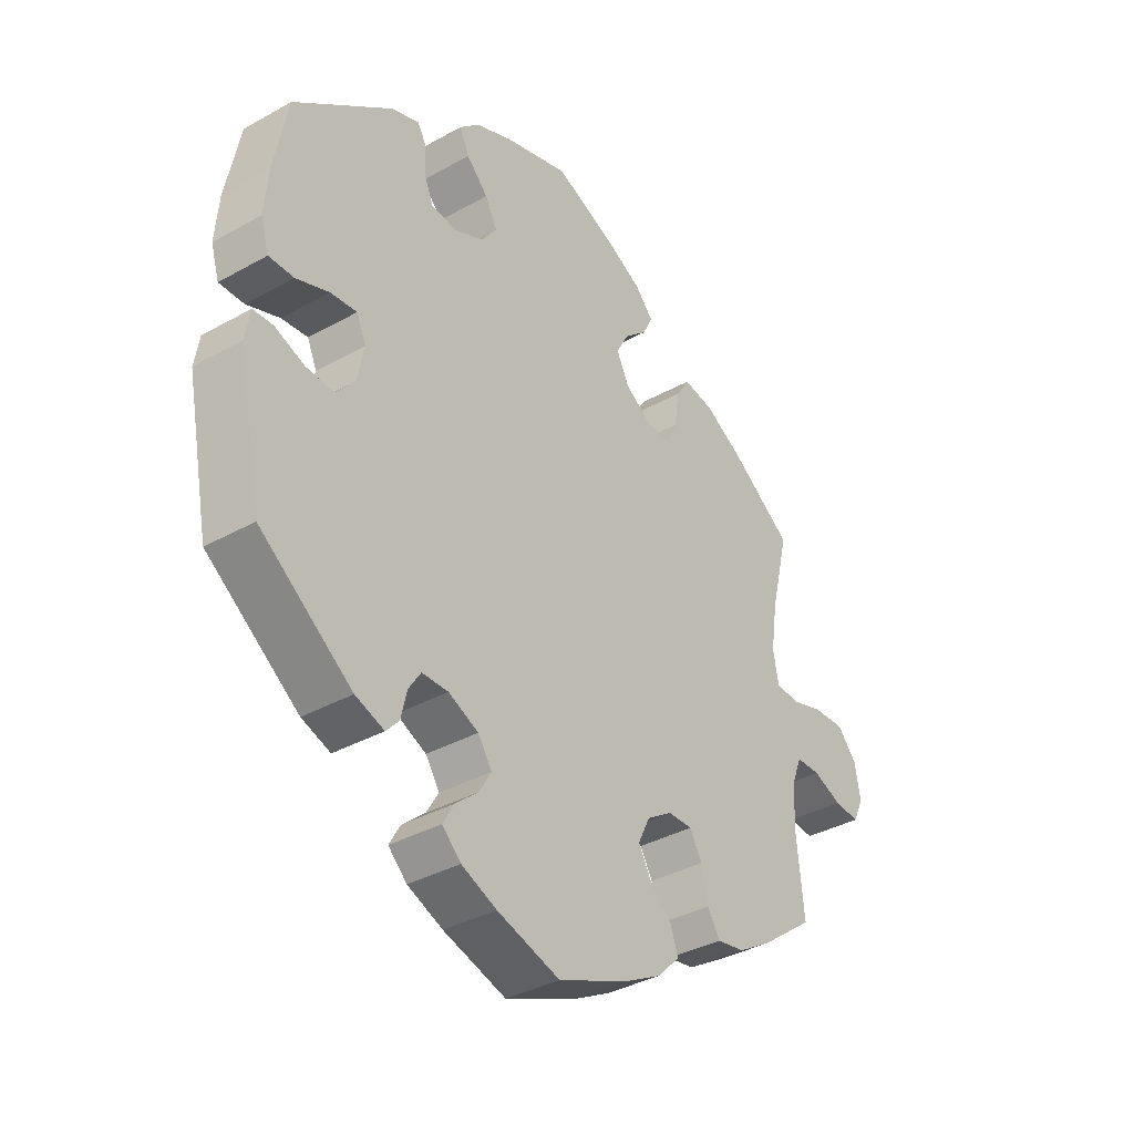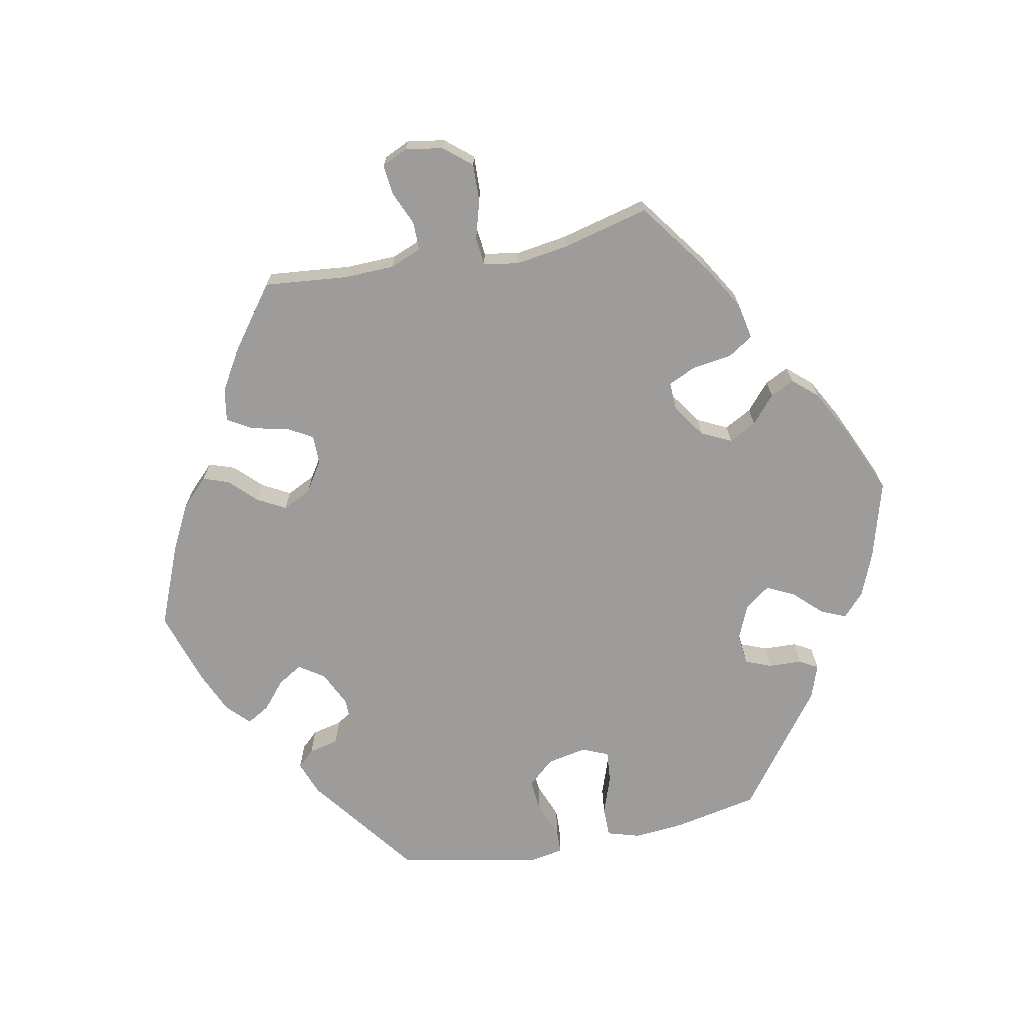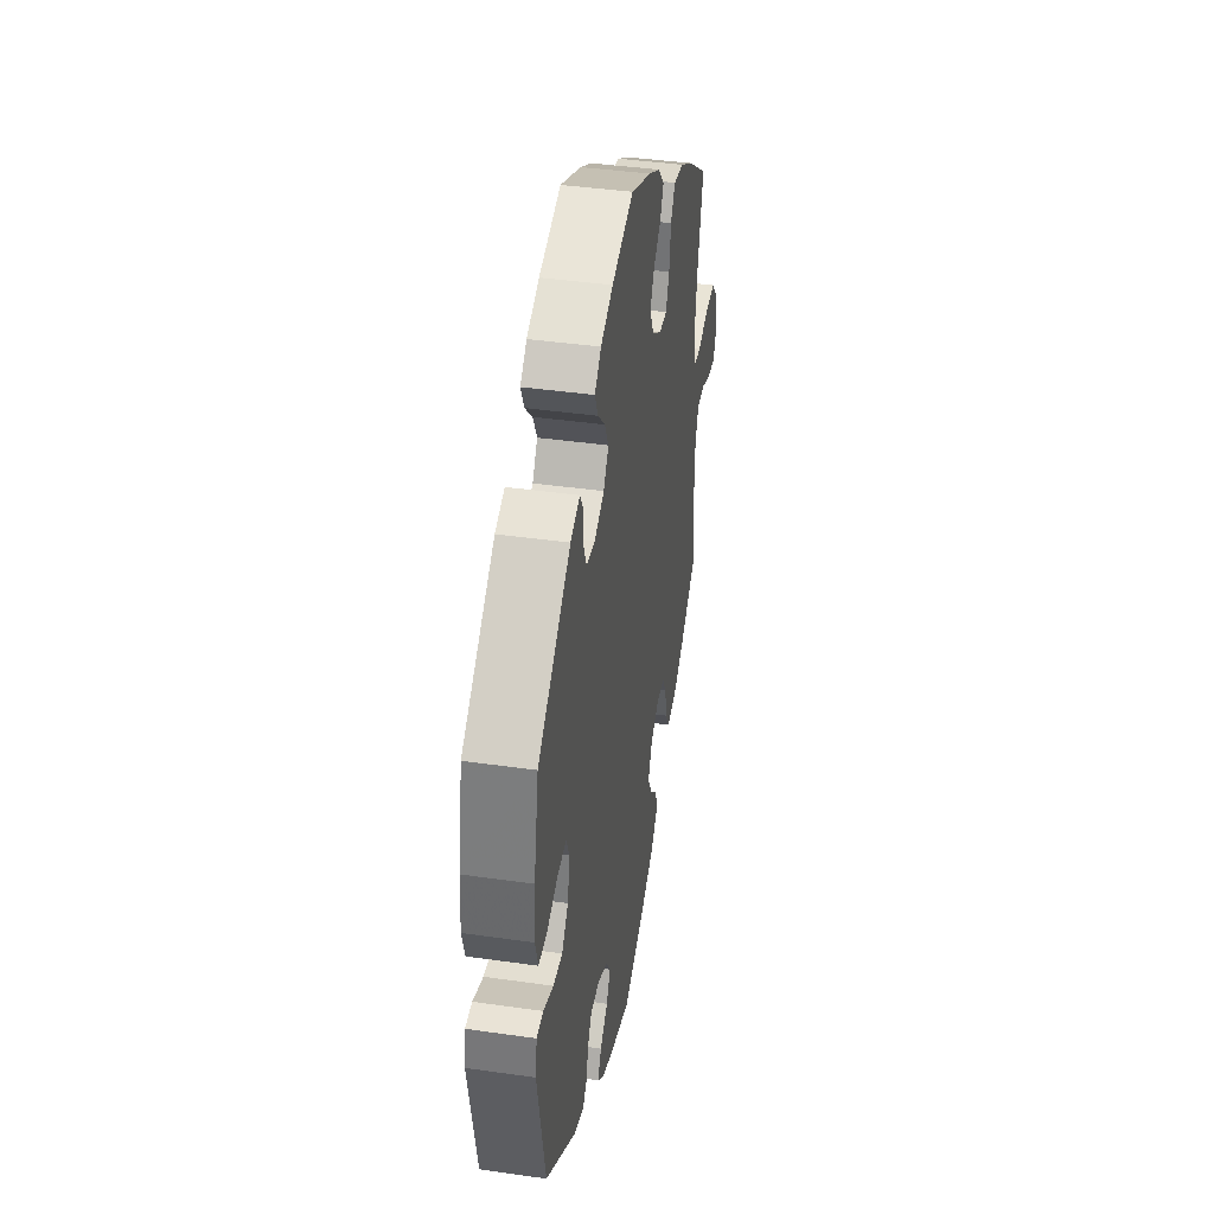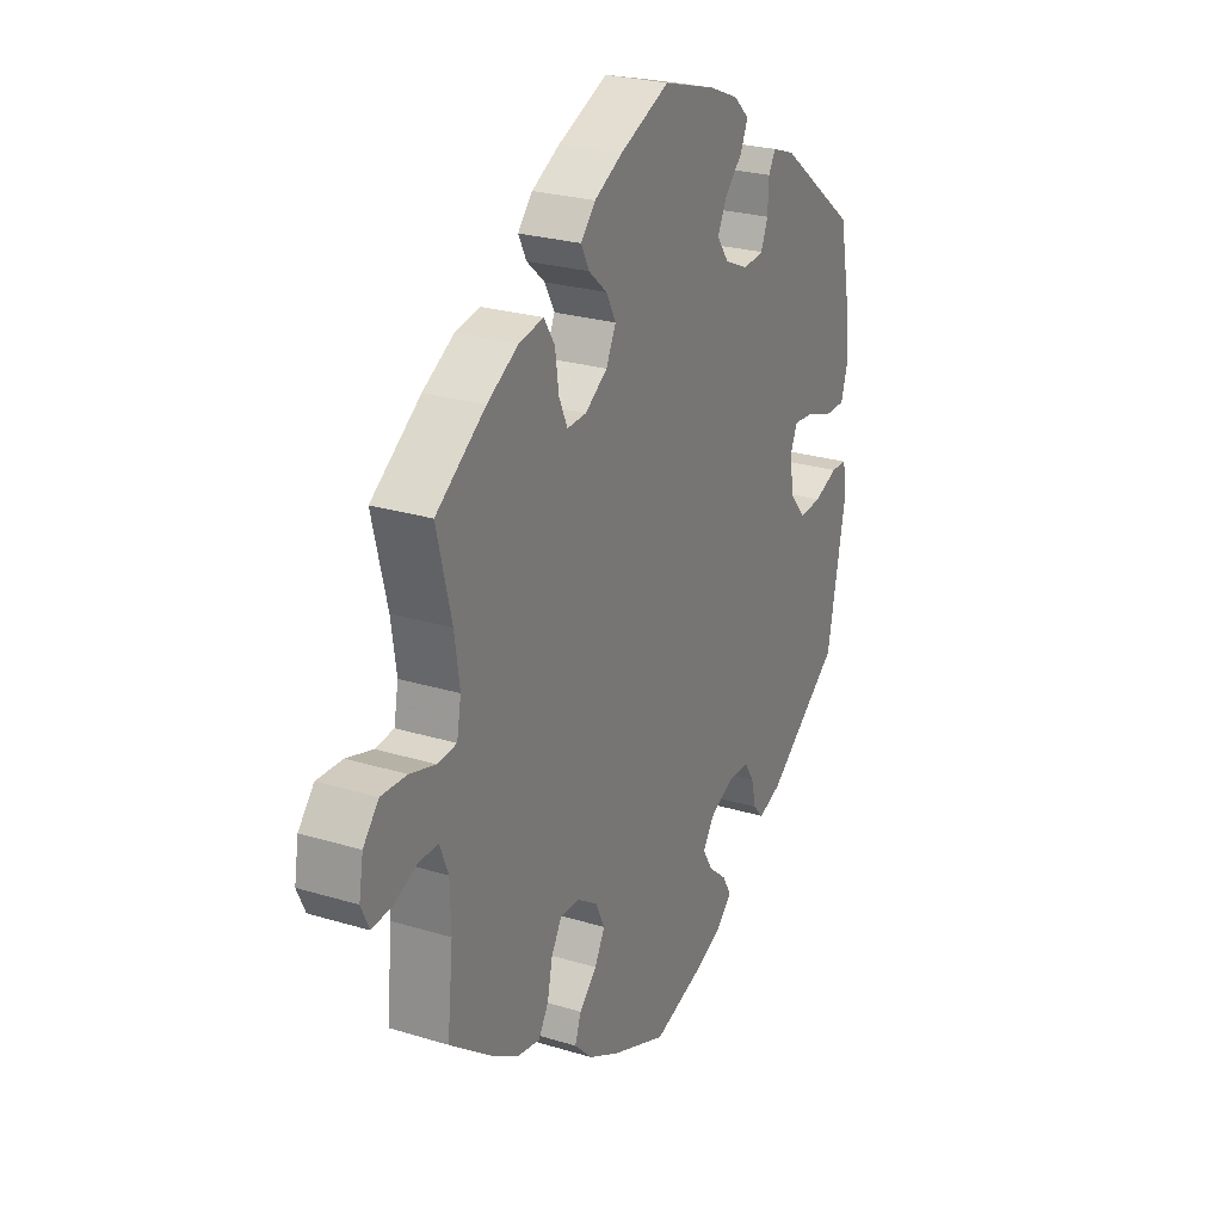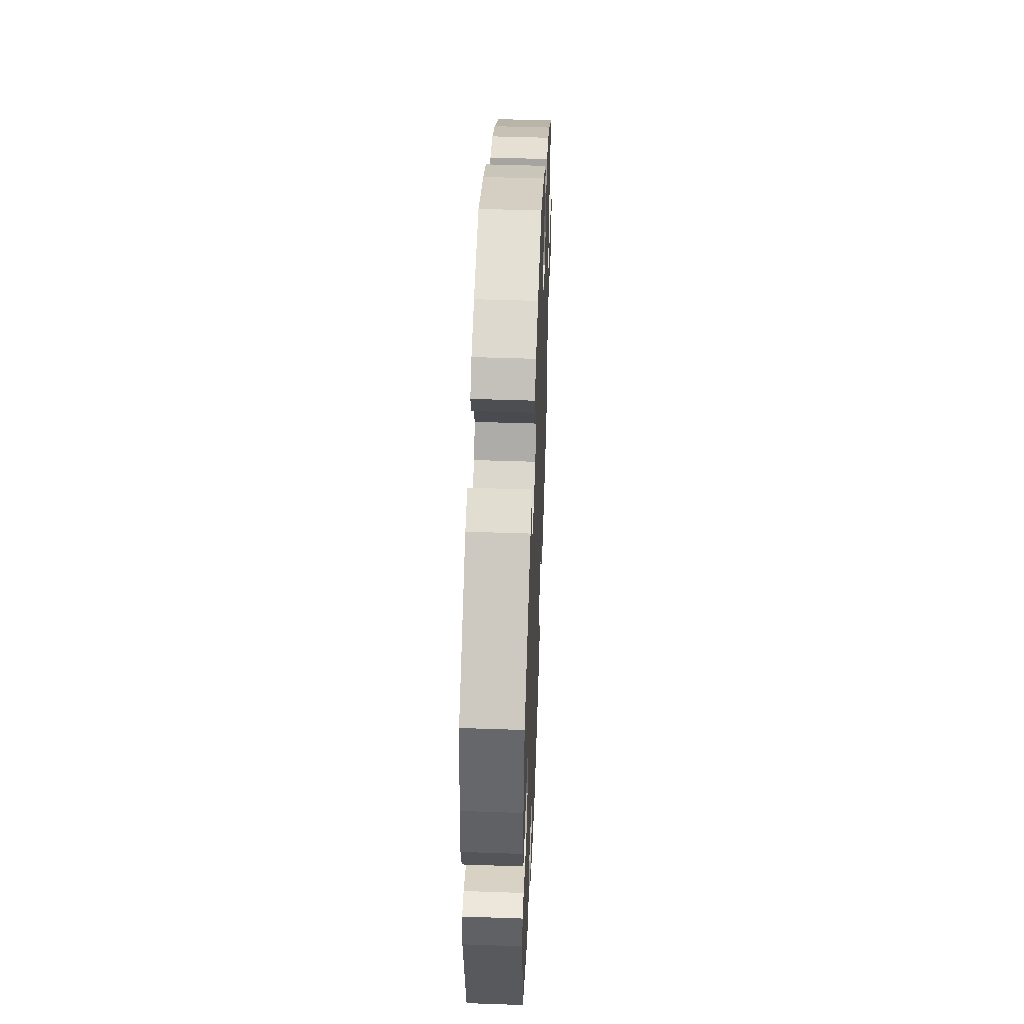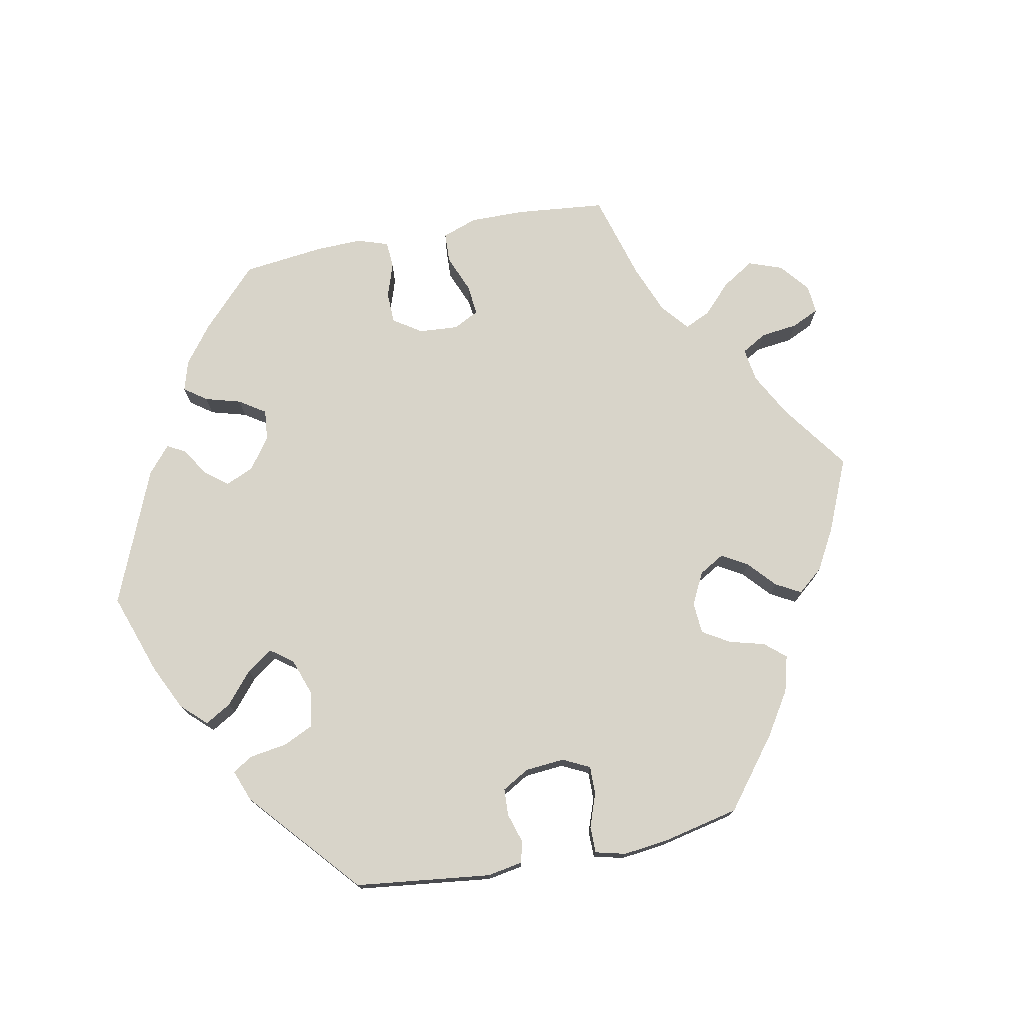
<metadata>
{"format":"obj","ext":"obj","renderer":"f3d","projection":"perspective","resolution":1024,"background":"white","views":[{"elev":-36.1,"azim":126.3,"up":"+Z"},{"elev":-70.2,"azim":-78.7,"up":"+Y"},{"elev":40.8,"azim":99.9,"up":"+Z"},{"elev":25.3,"azim":-63.8,"up":"+Z"},{"elev":48.9,"azim":92.2,"up":"+Z"},{"elev":75.3,"azim":138.8,"up":"+Y"}]}
</metadata>
<code>
v 0.343 0.07 -0.407
v 0.294 0.07 -0.425
v 0.272 0.07 -0.401
v 0.262 0.07 -0.358
v 0.241 0.07 -0.326
v 0.196 0.07 -0.326
v 0.145 0.07 -0.35
v 0.121 0.07 -0.386
v 0.142 0.07 -0.421
v 0.181 0.07 -0.454
v 0.2 0.07 -0.487
v 0.168 0.07 -0.518
v 0.108 0.07 -0.544
v 0.001 0.07 -0.578
v -0.117 0.07 -0.53
v -0.182 0.07 -0.496
v -0.22 0.07 -0.458
v -0.207 0.07 -0.421
v -0.17 0.07 -0.384
v -0.148 0.07 -0.344
v -0.168 0.07 -0.303
v -0.211 0.07 -0.275
v -0.253 0.07 -0.275
v -0.274 0.07 -0.312
v -0.285 0.07 -0.364
v -0.306 0.07 -0.399
v -0.353 0.07 -0.391
v -0.41 0.07 -0.357
v -0.501 0.07 -0.289
v -0.489 0.07 -0.169
v -0.491 0.07 -0.097
v -0.509 0.07 -0.052
v -0.55 0.07 -0.052
v -0.599 0.07 -0.073
v -0.642 0.07 -0.077
v -0.659 0.07 -0.04
v -0.65 0.07 0.014
v -0.617 0.07 0.053
v -0.563 0.07 0.051
v -0.508 0.07 0.035
v -0.468 0.07 0.039
v -0.459 0.07 0.089
v -0.47 0.07 0.164
v -0.501 0.07 0.289
v -0.396 0.07 0.365
v -0.33 0.07 0.404
v -0.278 0.07 0.414
v -0.255 0.07 0.378
v -0.247 0.07 0.321
v -0.229 0.07 0.281
v -0.188 0.07 0.283
v -0.141 0.07 0.315
v -0.12 0.07 0.358
v -0.141 0.07 0.397
v -0.18 0.07 0.431
v -0.197 0.07 0.465
v -0.166 0.07 0.5
v -0.107 0.07 0.532
v -0.001 0.07 0.578
v 0.11 0.07 0.546
v 0.173 0.07 0.52
v 0.206 0.07 0.489
v 0.19 0.07 0.453
v 0.153 0.07 0.415
v 0.133 0.07 0.375
v 0.159 0.07 0.339
v 0.209 0.07 0.317
v 0.253 0.07 0.322
v 0.268 0.07 0.359
v 0.27 0.07 0.407
v 0.285 0.07 0.433
v 0.333 0.07 0.416
v 0.5 0.07 0.289
v 0.524 0.07 0.168
v 0.53 0.07 0.096
v 0.516 0.07 0.049
v 0.473 0.07 0.049
v 0.417 0.07 0.069
v 0.372 0.07 0.073
v 0.356 0.07 0.036
v 0.367 0.07 -0.021
v 0.4 0.07 -0.059
v 0.447 0.07 -0.055
v 0.498 0.07 -0.035
v 0.532 0.07 -0.036
v 0.54 0.07 -0.084
v 0.5 0.07 -0.289
v 0.343 0 -0.407
v 0.294 0 -0.425
v 0.272 0 -0.401
v 0.262 0 -0.358
v 0.241 0 -0.326
v 0.196 0 -0.326
v 0.145 0 -0.35
v 0.121 0 -0.386
v 0.142 0 -0.421
v 0.181 0 -0.454
v 0.2 0 -0.487
v 0.168 0 -0.518
v 0.108 0 -0.544
v 0.001 0 -0.578
v -0.117 0 -0.53
v -0.182 0 -0.496
v -0.22 0 -0.458
v -0.207 0 -0.421
v -0.17 0 -0.384
v -0.148 0 -0.344
v -0.168 0 -0.303
v -0.211 0 -0.275
v -0.253 0 -0.275
v -0.274 0 -0.312
v -0.285 0 -0.364
v -0.306 0 -0.399
v -0.353 0 -0.391
v -0.41 0 -0.357
v -0.501 0 -0.289
v -0.489 0 -0.169
v -0.491 0 -0.097
v -0.509 0 -0.052
v -0.55 0 -0.052
v -0.599 0 -0.073
v -0.642 0 -0.077
v -0.659 0 -0.04
v -0.65 0 0.014
v -0.617 0 0.053
v -0.563 0 0.051
v -0.508 0 0.035
v -0.468 0 0.039
v -0.459 0 0.089
v -0.47 0 0.164
v -0.501 0 0.289
v -0.396 0 0.365
v -0.33 0 0.404
v -0.278 0 0.414
v -0.255 0 0.378
v -0.247 0 0.321
v -0.229 0 0.281
v -0.188 0 0.283
v -0.141 0 0.315
v -0.12 0 0.358
v -0.141 0 0.397
v -0.18 0 0.431
v -0.197 0 0.465
v -0.166 0 0.5
v -0.107 0 0.532
v -0.001 0 0.578
v 0.11 0 0.546
v 0.173 0 0.52
v 0.206 0 0.489
v 0.19 0 0.453
v 0.153 0 0.415
v 0.133 0 0.375
v 0.159 0 0.339
v 0.209 0 0.317
v 0.253 0 0.322
v 0.268 0 0.359
v 0.27 0 0.407
v 0.285 0 0.433
v 0.333 0 0.416
v 0.5 0 0.289
v 0.524 0 0.168
v 0.53 0 0.096
v 0.516 0 0.049
v 0.473 0 0.049
v 0.417 0 0.069
v 0.372 0 0.073
v 0.356 0 0.036
v 0.367 0 -0.021
v 0.4 0 -0.059
v 0.447 0 -0.055
v 0.498 0 -0.035
v 0.532 0 -0.036
v 0.54 0 -0.084
v 0.5 0 -0.289
f 83 84 85 86
f 82 83 86 87
f 81 82 87 1
f 75 76 77 78
f 75 78 79
f 74 75 79
f 73 74 79
f 72 73 79
f 69 70 71 72
f 68 69 72 79
f 67 68 79 80
f 61 62 63 64
f 61 64 65
f 60 61 65
f 59 60 65
f 58 59 65
f 57 58 65 66
f 54 55 56 57
f 53 54 57 66
f 46 47 48 49
f 46 49 50
f 43 44 45 46
f 42 43 46 50
f 41 42 50 51
f 37 38 39 40
f 37 40 41
f 36 37 41
f 33 34 35 36
f 32 33 36 41
f 31 32 41 51
f 27 28 29 30
f 24 25 26 27
f 23 24 27 30
f 22 23 30 31
f 16 17 18 19
f 16 19 20
f 15 16 20
f 14 15 20
f 13 14 20 21
f 9 10 11 12
f 8 9 12 13
f 1 2 3 4
f 1 4 5
f 81 1 5
f 80 81 5 6
f 67 80 6 7
f 52 53 66 67
f 52 67 7 8
f 22 31 51 52
f 21 22 52 8
f 8 13 21
f 173 172 171 170
f 174 173 170 169
f 88 174 169 168
f 165 164 163 162
f 166 165 162
f 166 162 161
f 166 161 160
f 166 160 159
f 159 158 157 156
f 166 159 156 155
f 167 166 155 154
f 151 150 149 148
f 152 151 148
f 152 148 147
f 152 147 146
f 152 146 145
f 153 152 145 144
f 144 143 142 141
f 153 144 141 140
f 136 135 134 133
f 137 136 133
f 133 132 131 130
f 137 133 130 129
f 138 137 129 128
f 127 126 125 124
f 128 127 124
f 128 124 123
f 123 122 121 120
f 128 123 120 119
f 138 128 119 118
f 117 116 115 114
f 114 113 112 111
f 117 114 111 110
f 118 117 110 109
f 106 105 104 103
f 107 106 103
f 107 103 102
f 107 102 101
f 108 107 101 100
f 99 98 97 96
f 100 99 96 95
f 91 90 89 88
f 92 91 88
f 92 88 168
f 93 92 168 167
f 94 93 167 154
f 154 153 140 139
f 95 94 154 139
f 139 138 118 109
f 95 139 109 108
f 108 100 95
f 1 88 89 2
f 2 89 90 3
f 3 90 91 4
f 4 91 92 5
f 5 92 93 6
f 6 93 94 7
f 7 94 95 8
f 8 95 96 9
f 9 96 97 10
f 10 97 98 11
f 11 98 99 12
f 12 99 100 13
f 13 100 101 14
f 14 101 102 15
f 15 102 103 16
f 16 103 104 17
f 17 104 105 18
f 18 105 106 19
f 19 106 107 20
f 20 107 108 21
f 21 108 109 22
f 22 109 110 23
f 23 110 111 24
f 24 111 112 25
f 25 112 113 26
f 26 113 114 27
f 27 114 115 28
f 28 115 116 29
f 29 116 117 30
f 30 117 118 31
f 31 118 119 32
f 32 119 120 33
f 33 120 121 34
f 34 121 122 35
f 35 122 123 36
f 36 123 124 37
f 37 124 125 38
f 38 125 126 39
f 39 126 127 40
f 40 127 128 41
f 41 128 129 42
f 42 129 130 43
f 43 130 131 44
f 44 131 132 45
f 45 132 133 46
f 46 133 134 47
f 47 134 135 48
f 48 135 136 49
f 49 136 137 50
f 50 137 138 51
f 51 138 139 52
f 52 139 140 53
f 53 140 141 54
f 54 141 142 55
f 55 142 143 56
f 56 143 144 57
f 57 144 145 58
f 58 145 146 59
f 59 146 147 60
f 60 147 148 61
f 61 148 149 62
f 62 149 150 63
f 63 150 151 64
f 64 151 152 65
f 65 152 153 66
f 66 153 154 67
f 67 154 155 68
f 68 155 156 69
f 69 156 157 70
f 70 157 158 71
f 71 158 159 72
f 72 159 160 73
f 73 160 161 74
f 74 161 162 75
f 75 162 163 76
f 76 163 164 77
f 77 164 165 78
f 78 165 166 79
f 79 166 167 80
f 80 167 168 81
f 81 168 169 82
f 82 169 170 83
f 83 170 171 84
f 84 171 172 85
f 85 172 173 86
f 86 173 174 87
f 87 174 88 1

</code>
